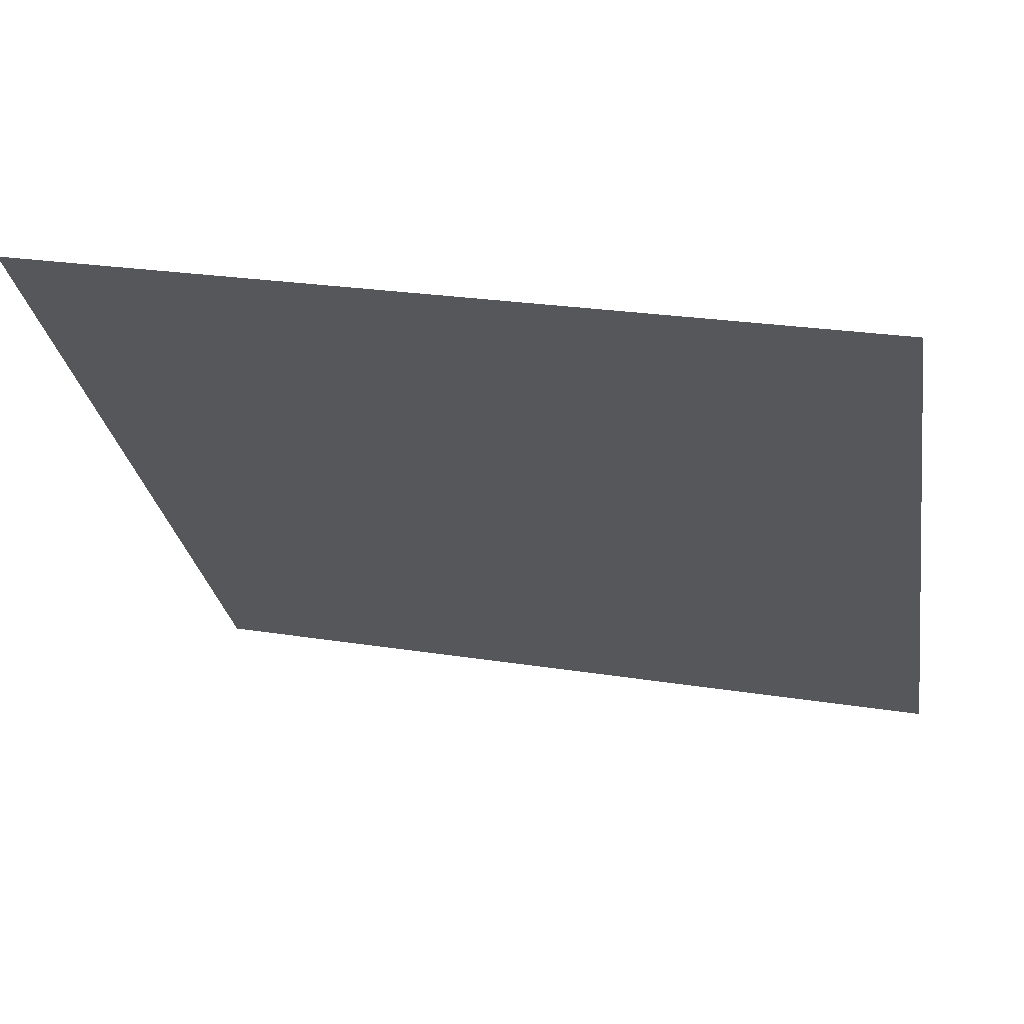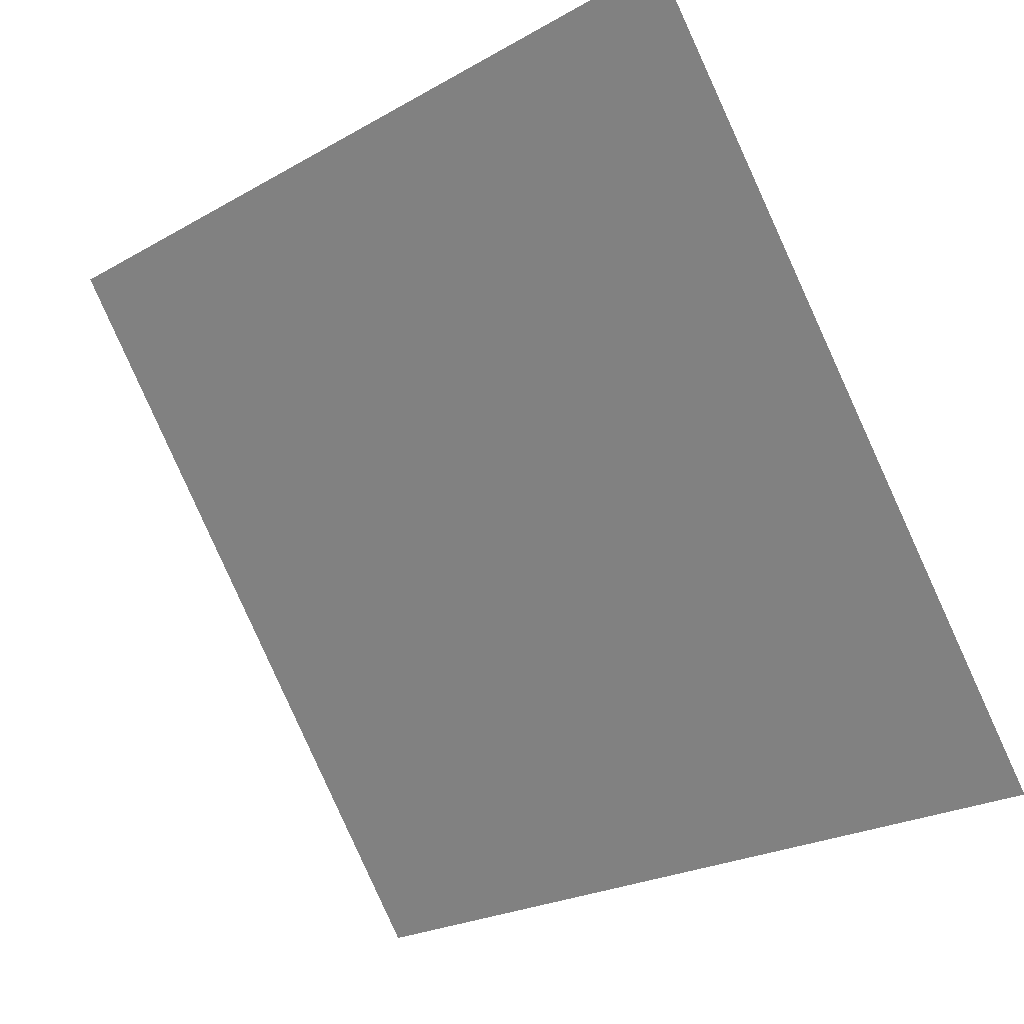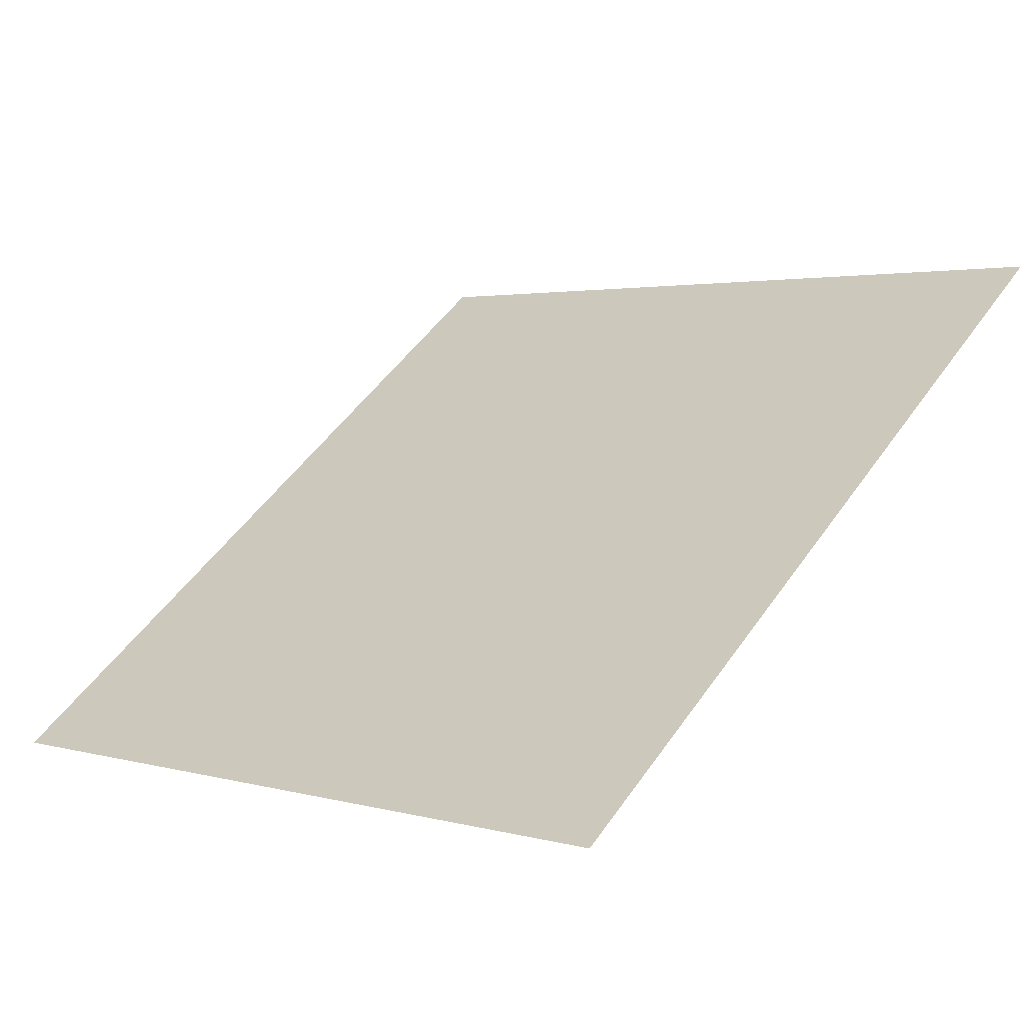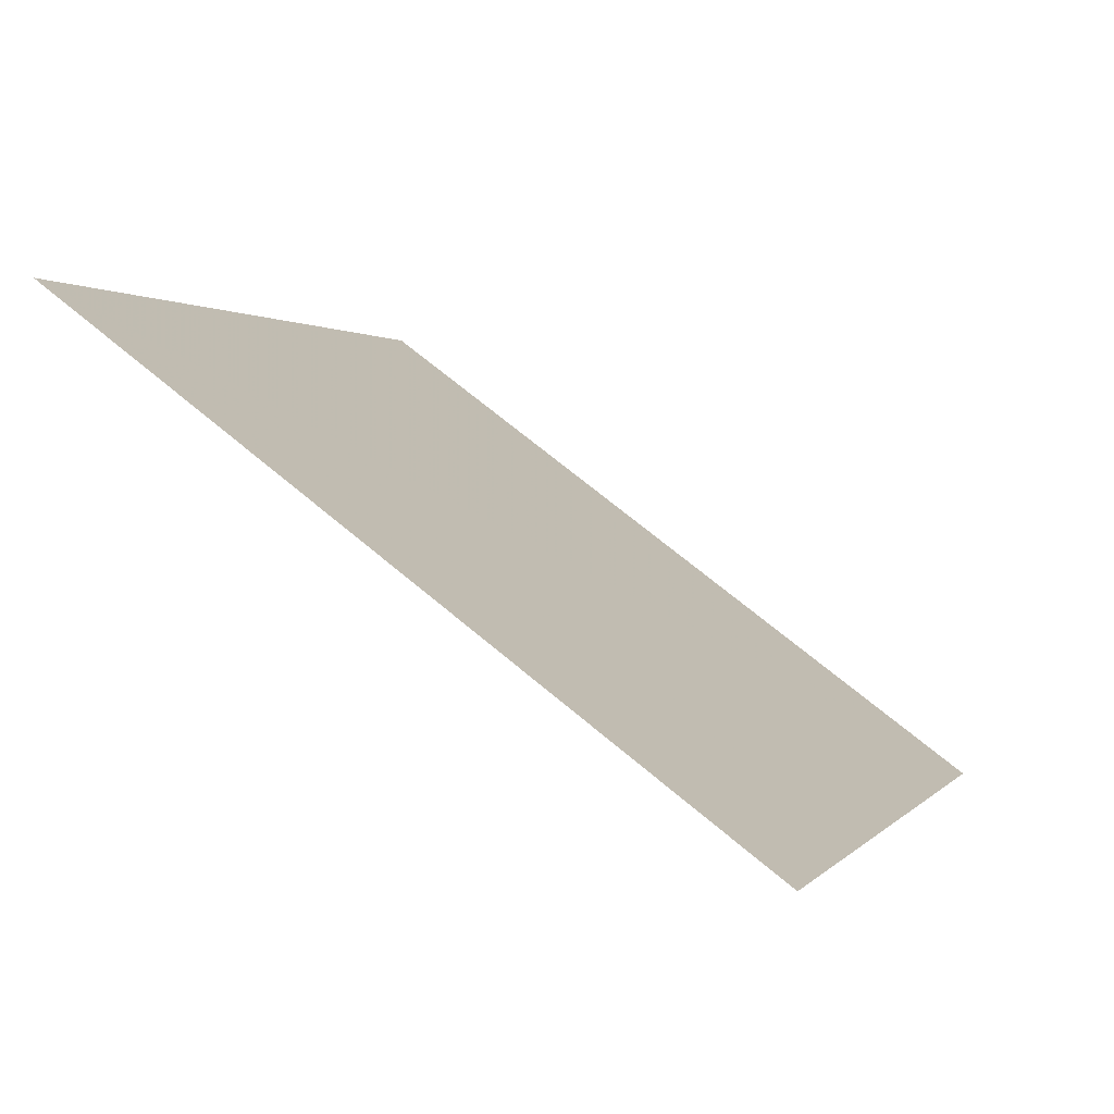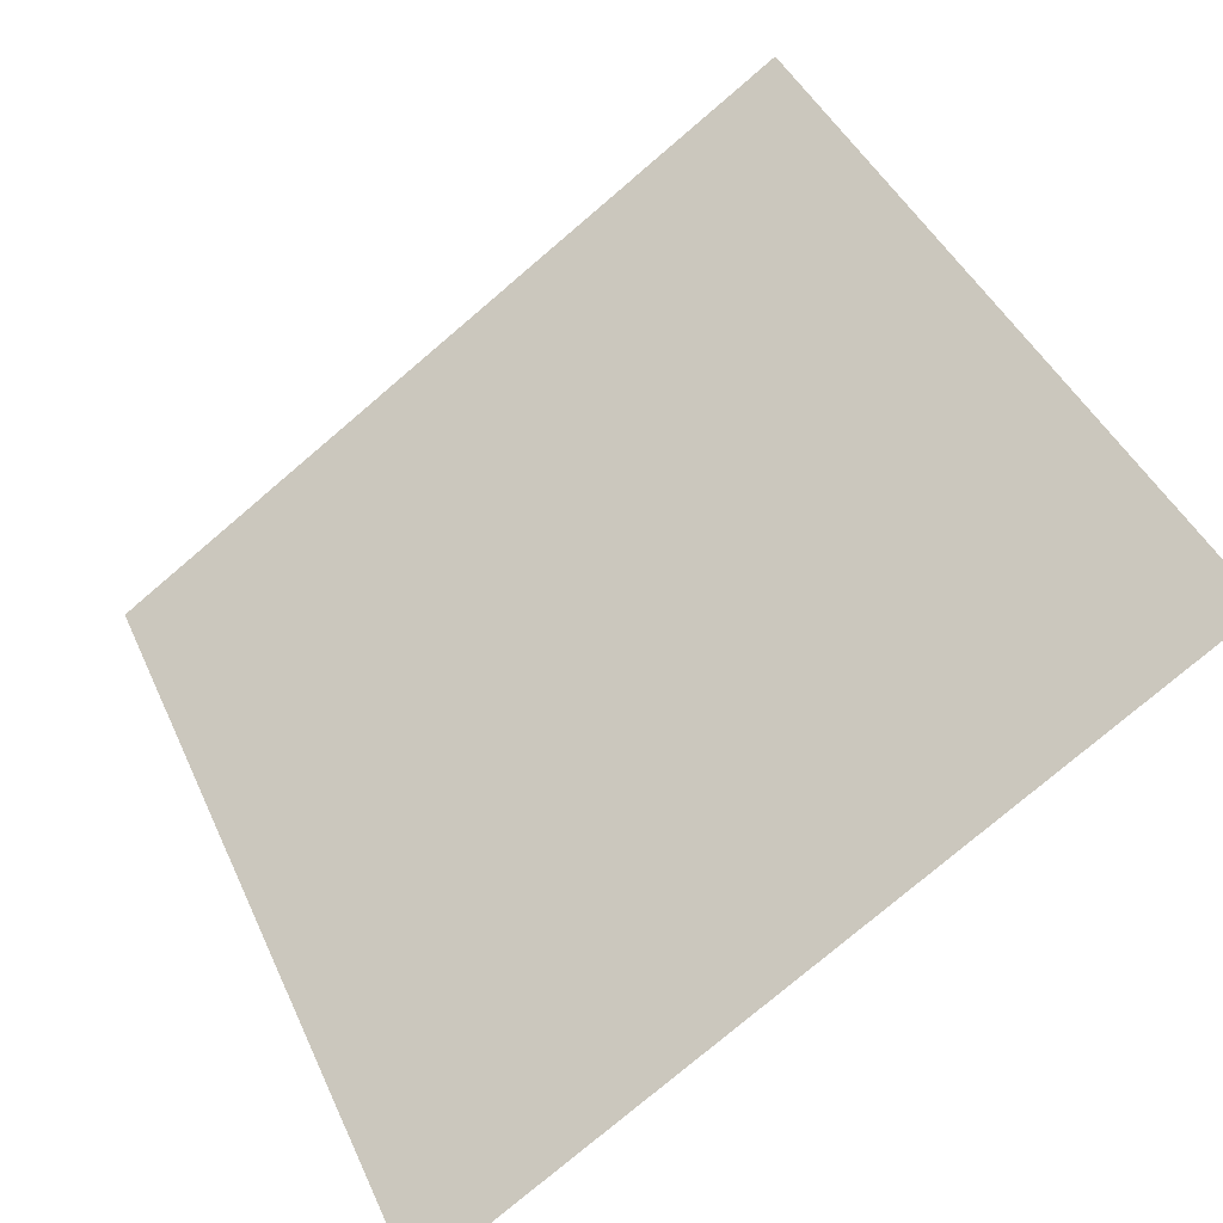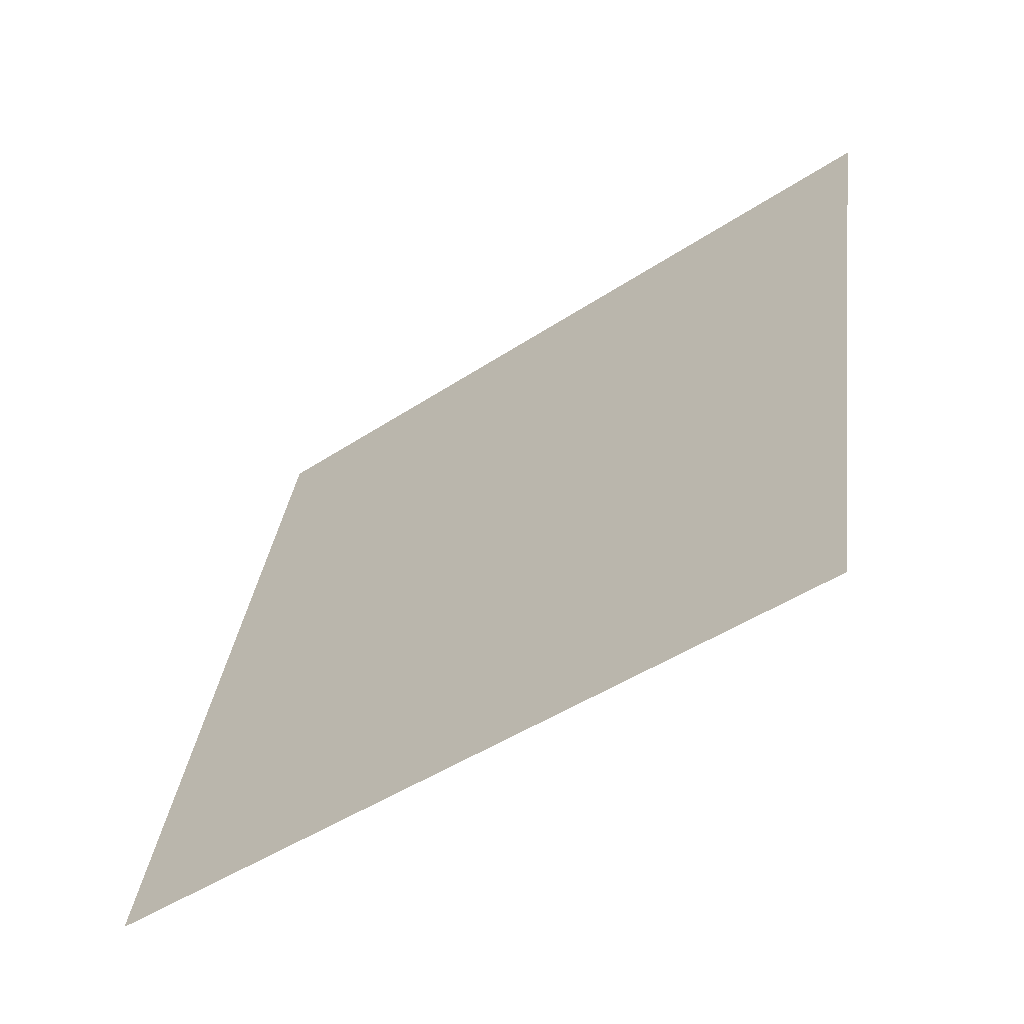
<metadata>
{"format":"obj","ext":"obj","renderer":"f3d","projection":"perspective","resolution":1024,"background":"white","views":[{"elev":27.0,"azim":-166.8,"up":"+Z"},{"elev":-23.2,"azim":-138.2,"up":"+Z"},{"elev":4.5,"azim":-134.8,"up":"+Y"},{"elev":-0.1,"azim":109.0,"up":"+Y"},{"elev":-76.8,"azim":-141.0,"up":"+Z"},{"elev":35.4,"azim":-82.1,"up":"+Y"}]}
</metadata>
<code>
v 0.2115 0.6118 0.2792
v 0.2049 0.612 0.2792
v 0.2051 0.6159 0.2845
v 0.2116 0.6157 0.2844
f 4 3 2 1

</code>
